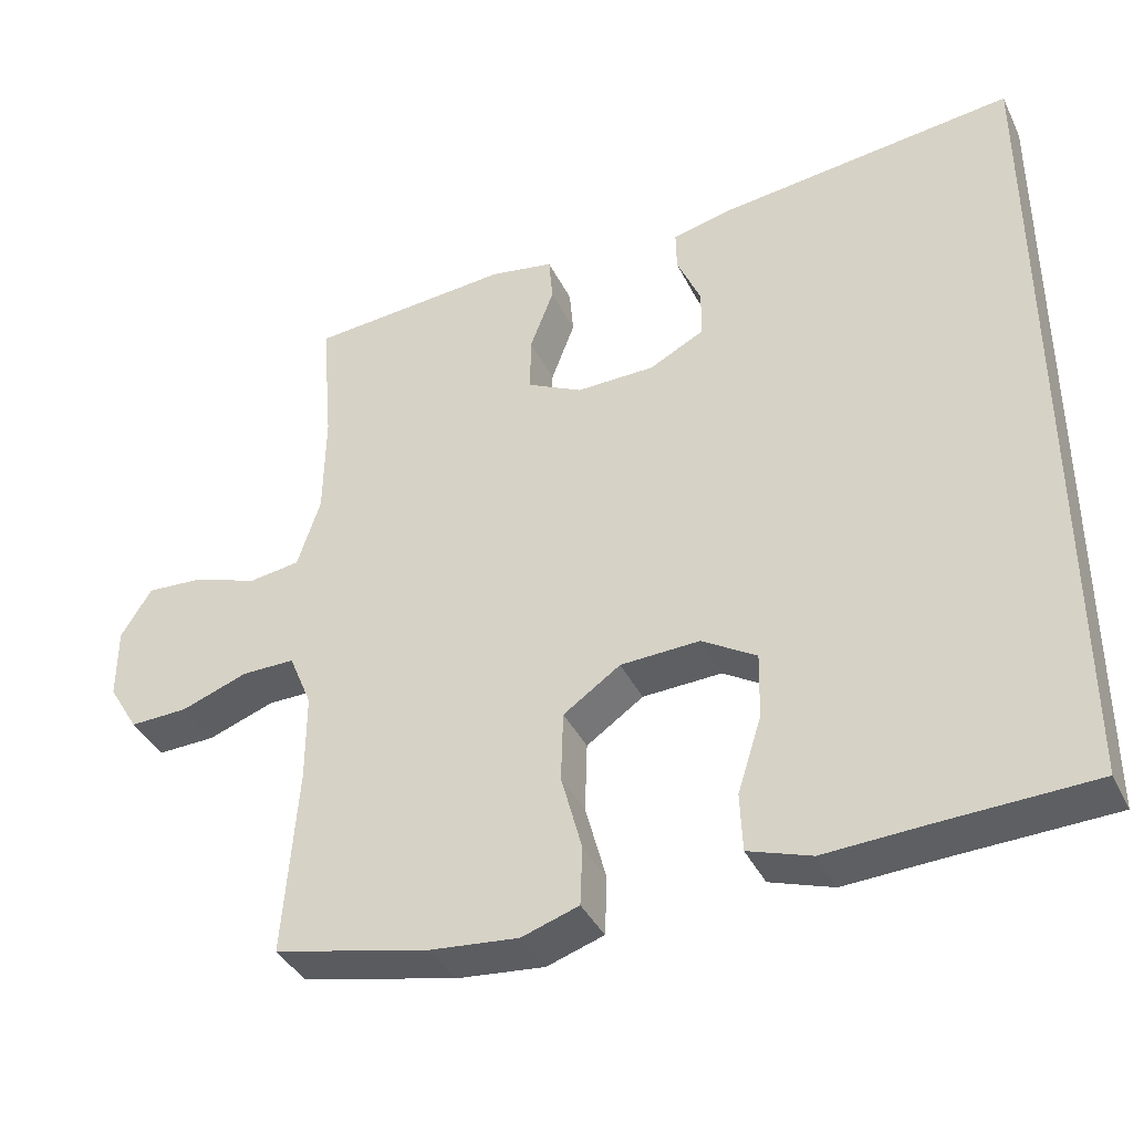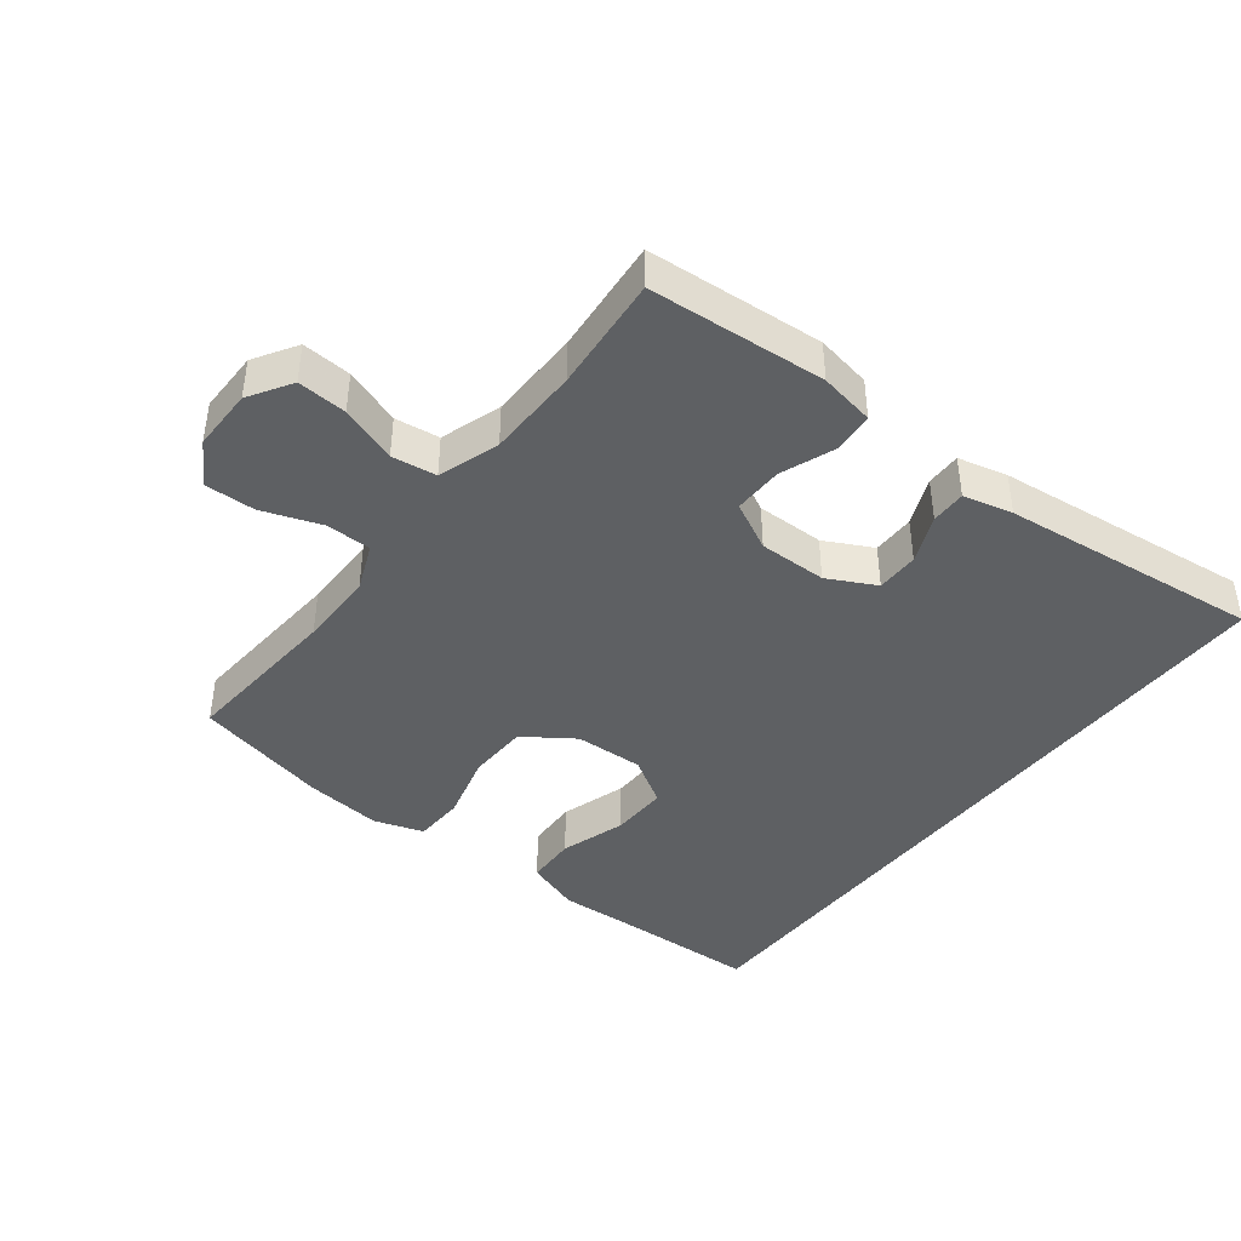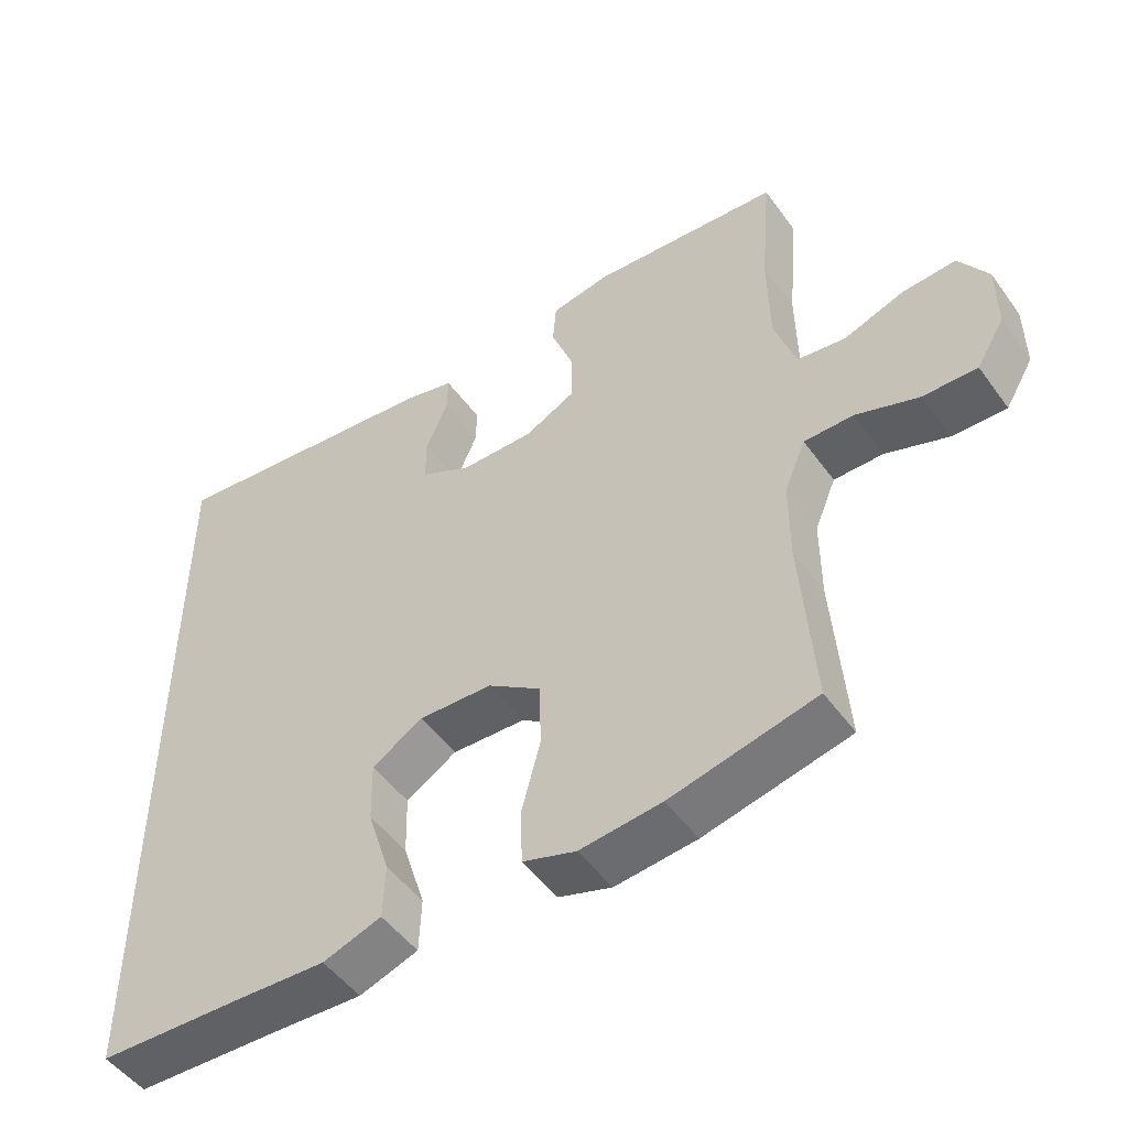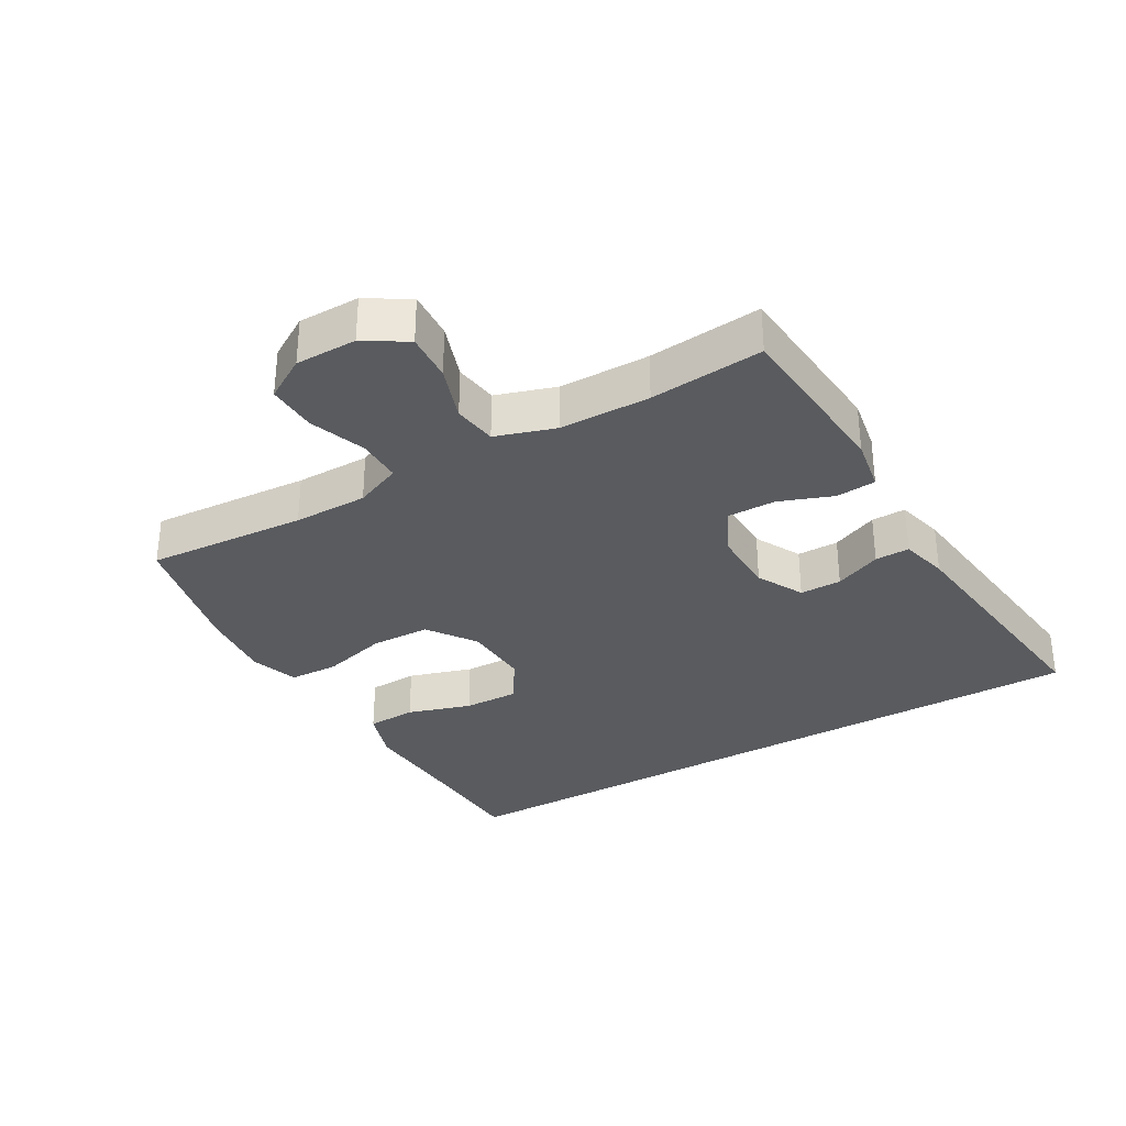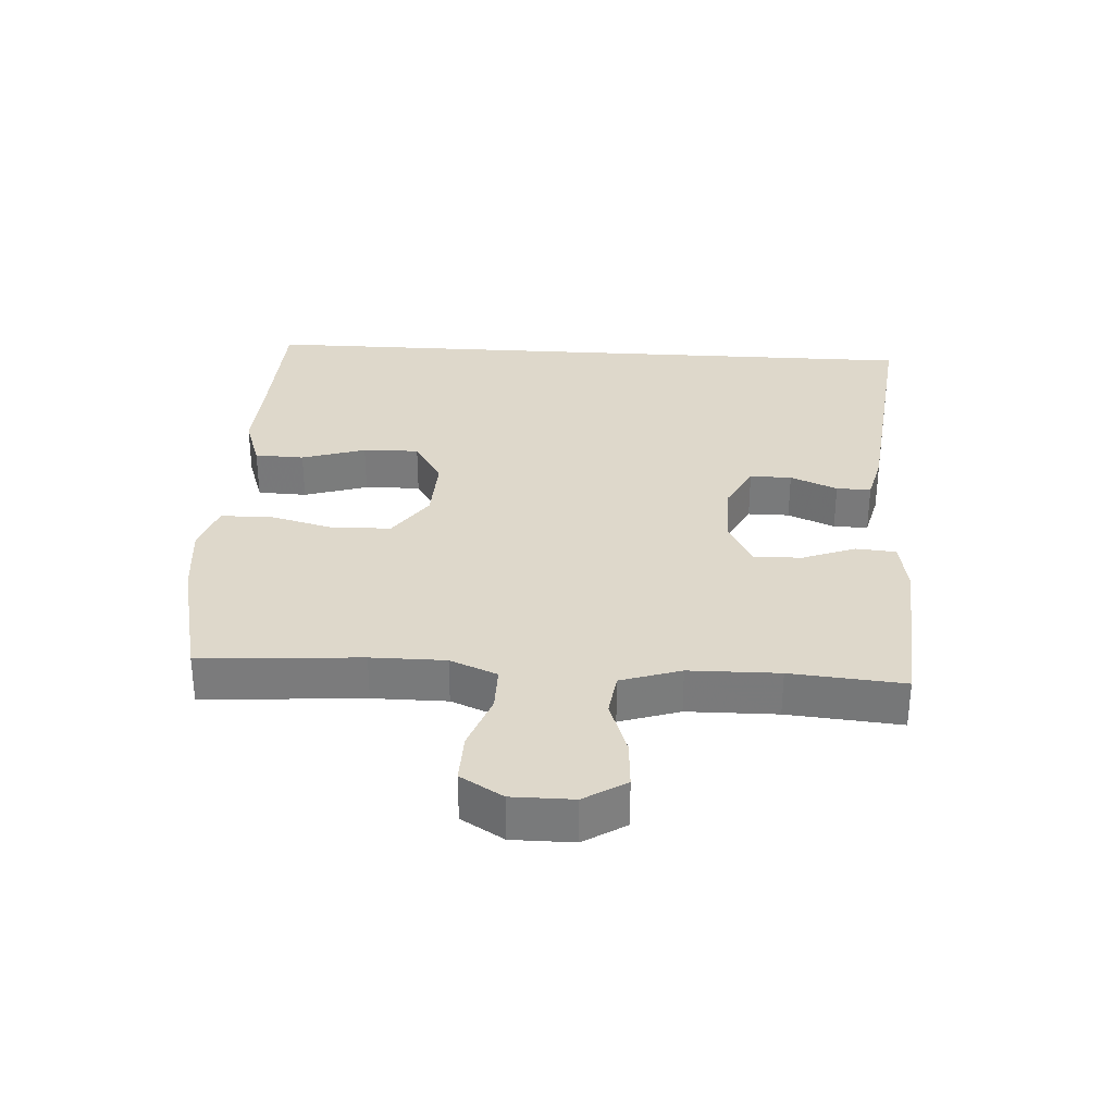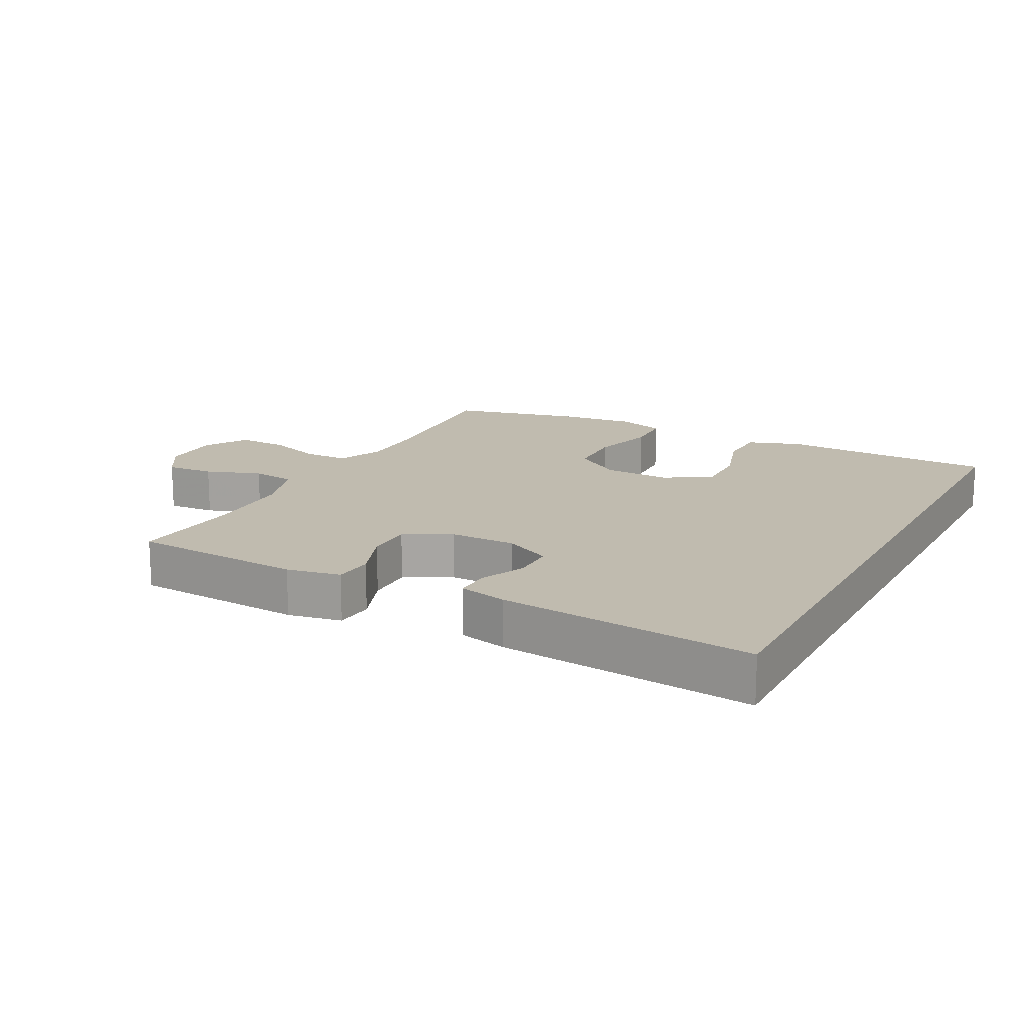
<metadata>
{"format":"obj","ext":"obj","renderer":"f3d","projection":"perspective","resolution":1024,"background":"white","views":[{"elev":-39.1,"azim":24.1,"up":"+Z"},{"elev":-42.1,"azim":-37.8,"up":"+Y"},{"elev":-50.0,"azim":-145.4,"up":"+Z"},{"elev":-32.3,"azim":-59.7,"up":"+Y"},{"elev":31.6,"azim":-86.5,"up":"+Y"},{"elev":16.0,"azim":27.6,"up":"+Y"}]}
</metadata>
<code>
v 0.5 0.07 -0.53
v 0.298 0.07 -0.537
v 0.17 0.07 -0.543
v 0.088 0.07 -0.515
v 0.085 0.07 -0.439
v 0.116 0.07 -0.341
v 0.118 0.07 -0.255
v 0.047 0.07 -0.211
v -0.056 0.07 -0.215
v -0.13 0.07 -0.266
v -0.133 0.07 -0.357
v -0.106 0.07 -0.459
v -0.109 0.07 -0.535
v -0.183 0.07 -0.559
v -0.297 0.07 -0.547
v -0.5 0.07 -0.5
v -0.482 0.07 -0.254
v -0.482 0.07 -0.14
v -0.512 0.07 -0.068
v -0.581 0.07 -0.068
v -0.668 0.07 -0.099
v -0.744 0.07 -0.101
v -0.783 0.07 -0.036
v -0.783 0.07 0.058
v -0.743 0.07 0.122
v -0.669 0.07 0.117
v -0.584 0.07 0.087
v -0.517 0.07 0.096
v -0.487 0.07 0.188
v -0.485 0.07 0.326
v -0.5 0.07 0.5
v -0.235 0.07 0.52
v -0.152 0.07 0.505
v -0.147 0.07 0.444
v -0.178 0.07 0.362
v -0.179 0.07 0.288
v -0.107 0.07 0.251
v -0.005 0.07 0.252
v 0.067 0.07 0.289
v 0.067 0.07 0.353
v 0.036 0.07 0.425
v 0.035 0.07 0.478
v 0.109 0.07 0.496
v 0.5 0.07 0.54
v 0.5 0 -0.53
v 0.298 0 -0.537
v 0.17 0 -0.543
v 0.088 0 -0.515
v 0.085 0 -0.439
v 0.116 0 -0.341
v 0.118 0 -0.255
v 0.047 0 -0.211
v -0.056 0 -0.215
v -0.13 0 -0.266
v -0.133 0 -0.357
v -0.106 0 -0.459
v -0.109 0 -0.535
v -0.183 0 -0.559
v -0.297 0 -0.547
v -0.5 0 -0.5
v -0.482 0 -0.254
v -0.482 0 -0.14
v -0.512 0 -0.068
v -0.581 0 -0.068
v -0.668 0 -0.099
v -0.744 0 -0.101
v -0.783 0 -0.036
v -0.783 0 0.058
v -0.743 0 0.122
v -0.669 0 0.117
v -0.584 0 0.087
v -0.517 0 0.096
v -0.487 0 0.188
v -0.485 0 0.326
v -0.5 0 0.5
v -0.235 0 0.52
v -0.152 0 0.505
v -0.147 0 0.444
v -0.178 0 0.362
v -0.179 0 0.288
v -0.107 0 0.251
v -0.005 0 0.252
v 0.067 0 0.289
v 0.067 0 0.353
v 0.036 0 0.425
v 0.035 0 0.478
v 0.109 0 0.496
v 0.5 0 0.54
f 43 44 1 2
f 40 41 42 43
f 39 40 43 2
f 38 39 2
f 37 38 2
f 36 37 2
f 32 33 34 35
f 30 31 32 35
f 29 30 35 36
f 28 29 36
f 24 25 26 27
f 24 27 28
f 23 24 28
f 20 21 22 23
f 19 20 23 28
f 18 19 28 36
f 14 15 16 17
f 11 12 13 14
f 10 11 14 17
f 9 10 17 18
f 3 4 5 6
f 3 6 7
f 2 3 7
f 36 2 7
f 8 9 18 36
f 7 8 36
f 46 45 88 87
f 87 86 85 84
f 46 87 84 83
f 46 83 82
f 46 82 81
f 46 81 80
f 79 78 77 76
f 79 76 75 74
f 80 79 74 73
f 80 73 72
f 71 70 69 68
f 72 71 68
f 72 68 67
f 67 66 65 64
f 72 67 64 63
f 80 72 63 62
f 61 60 59 58
f 58 57 56 55
f 61 58 55 54
f 62 61 54 53
f 50 49 48 47
f 51 50 47
f 51 47 46
f 51 46 80
f 80 62 53 52
f 80 52 51
f 1 45 46 2
f 2 46 47 3
f 3 47 48 4
f 4 48 49 5
f 5 49 50 6
f 6 50 51 7
f 7 51 52 8
f 8 52 53 9
f 9 53 54 10
f 10 54 55 11
f 11 55 56 12
f 12 56 57 13
f 13 57 58 14
f 14 58 59 15
f 15 59 60 16
f 16 60 61 17
f 17 61 62 18
f 18 62 63 19
f 19 63 64 20
f 20 64 65 21
f 21 65 66 22
f 22 66 67 23
f 23 67 68 24
f 24 68 69 25
f 25 69 70 26
f 26 70 71 27
f 27 71 72 28
f 28 72 73 29
f 29 73 74 30
f 30 74 75 31
f 31 75 76 32
f 32 76 77 33
f 33 77 78 34
f 34 78 79 35
f 35 79 80 36
f 36 80 81 37
f 37 81 82 38
f 38 82 83 39
f 39 83 84 40
f 40 84 85 41
f 41 85 86 42
f 42 86 87 43
f 43 87 88 44
f 44 88 45 1

</code>
